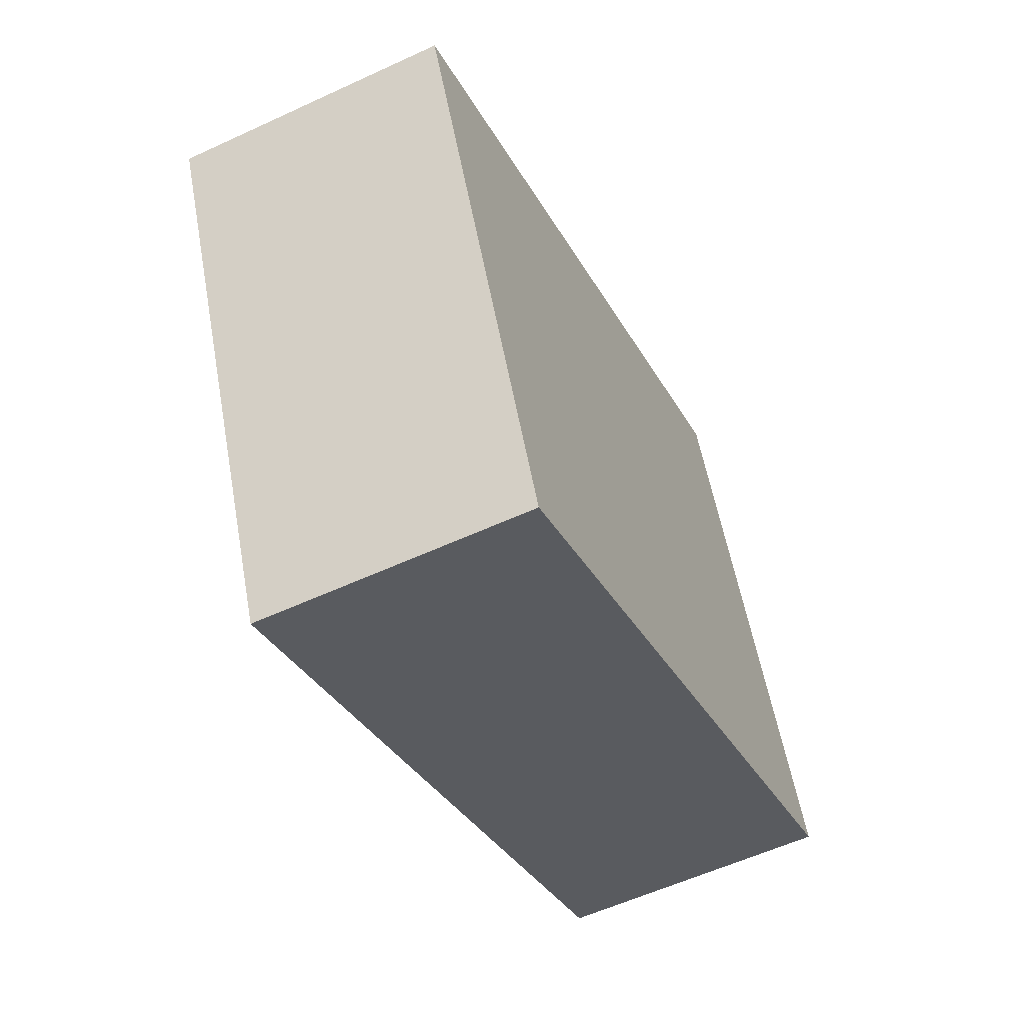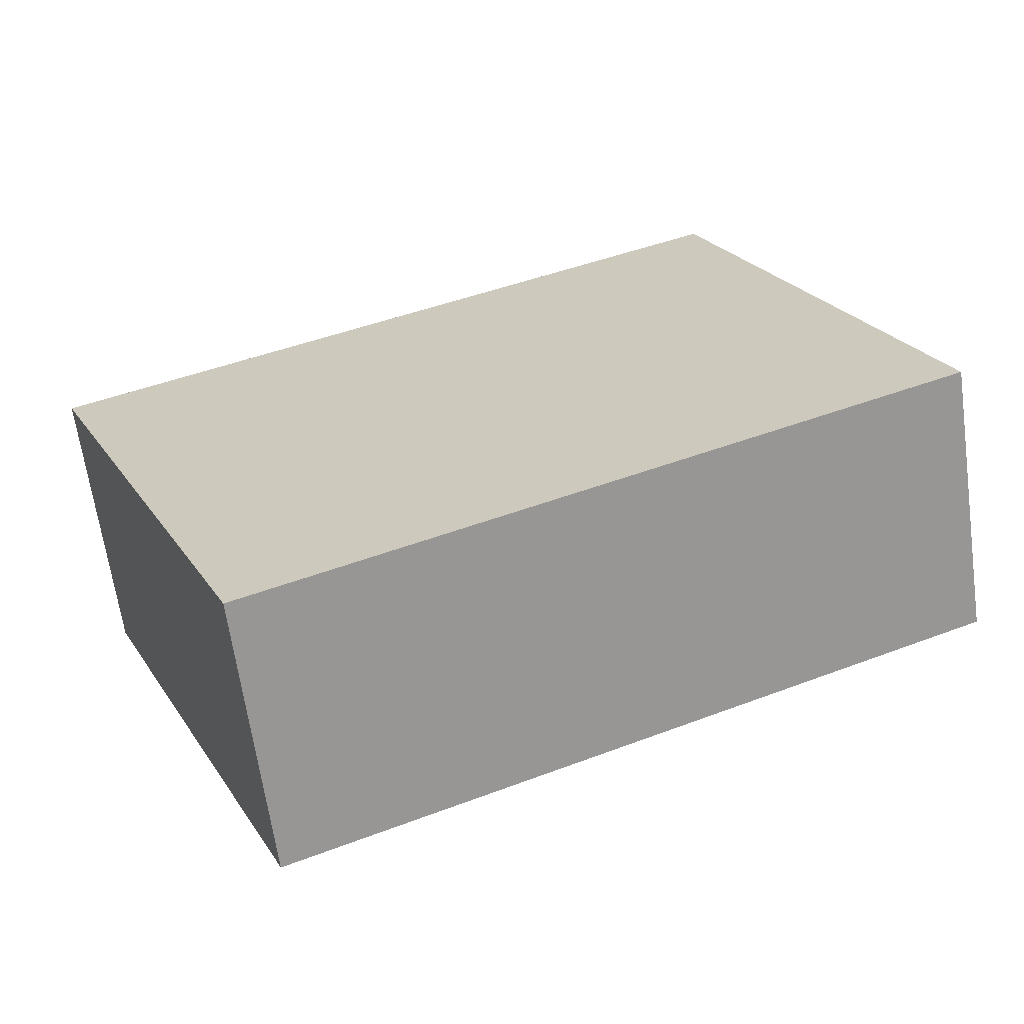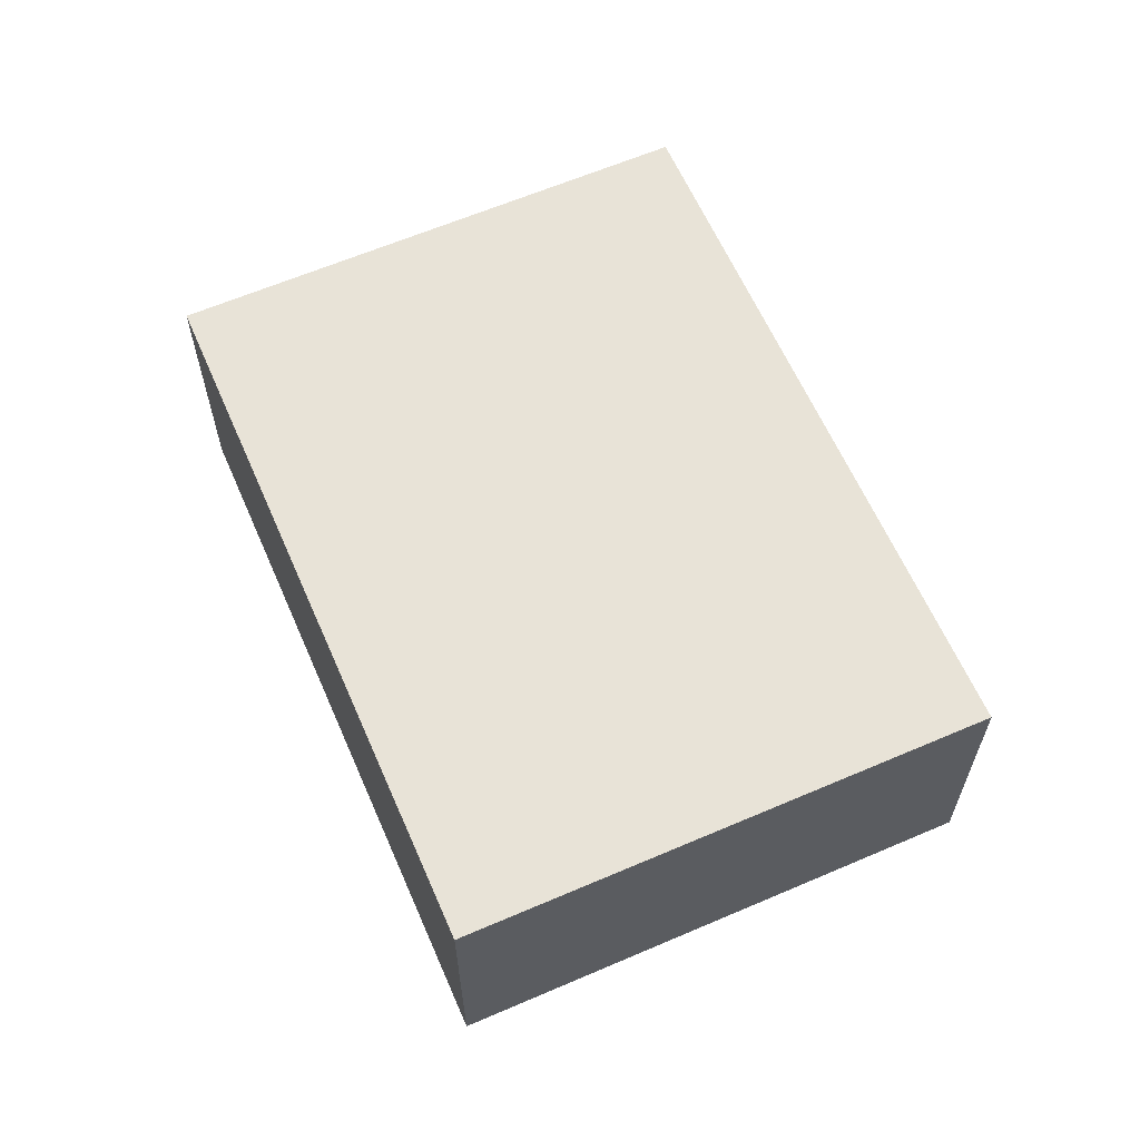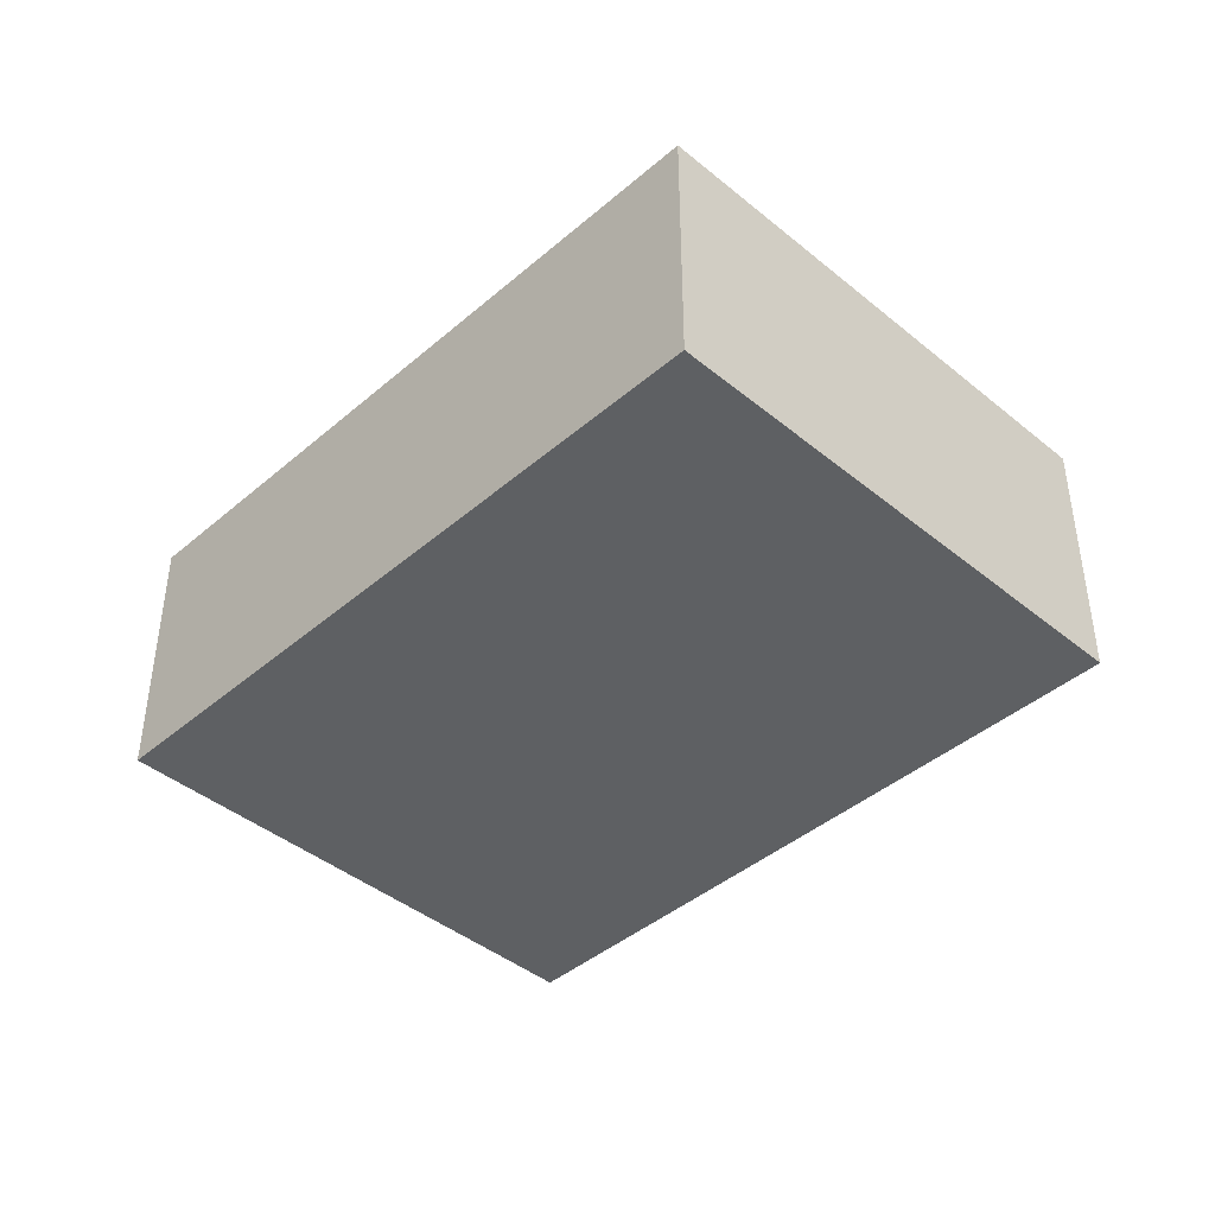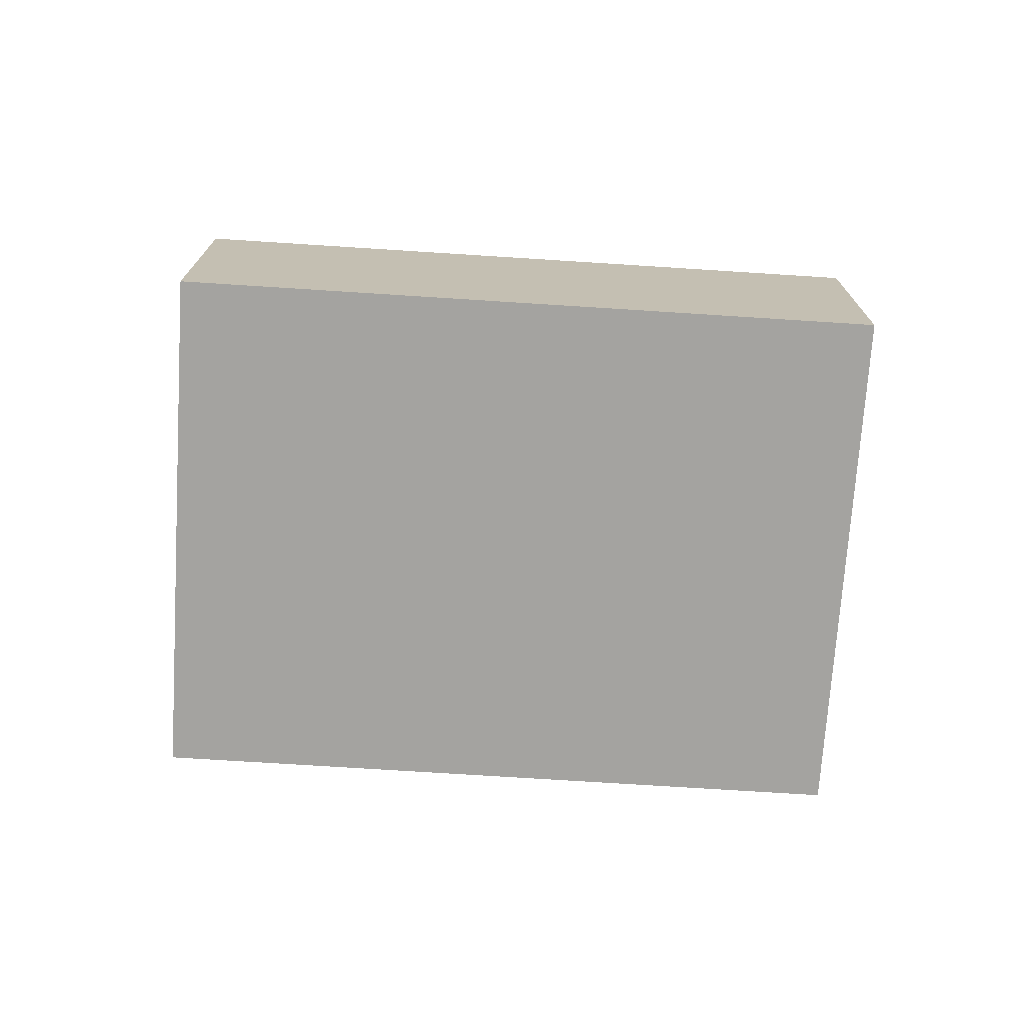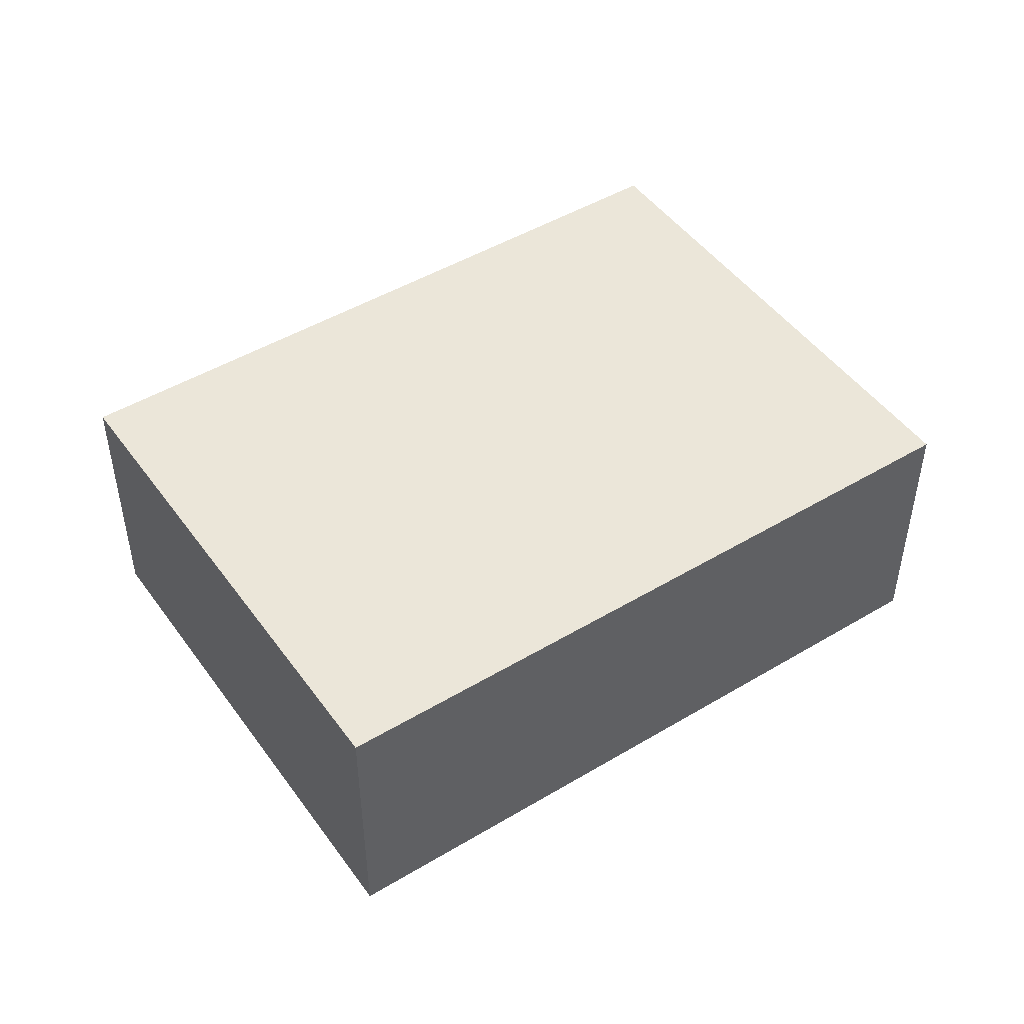
<metadata>
{"format":"obj","ext":"obj","renderer":"f3d","projection":"perspective","resolution":1024,"background":"white","views":[{"elev":-56.9,"azim":115.8,"up":"+Z"},{"elev":-64.8,"azim":-172.0,"up":"+Z"},{"elev":62.2,"azim":-90.1,"up":"+Y"},{"elev":-42.3,"azim":-110.9,"up":"+Y"},{"elev":-72.8,"azim":19.8,"up":"+Y"},{"elev":47.6,"azim":169.5,"up":"+Y"}]}
</metadata>
<code>
v  2.182 2.689 5.024
v  6.751 2.689 -2.931
v  0 2.689 1.647e-16
v  4.563 2.689 3.99
v  8.942 2.689 2.089
v  6.67 2.689 3.076
v  2.182 -3.076e-16 5.024
v  8.942 -1.279e-16 2.089
v  4.563 -2.443e-16 3.99
v  6.67 -1.884e-16 3.076
v  6.751 1.795e-16 -2.931
v  0 0 0
g defaultobject
f 1 2 3
f 2 1 4
f 2 4 5
f 5 4 6
f 7 4 1
f 4 7 6
f 6 7 5
f 5 7 8
f 8 7 9
f 8 9 10
f 8 2 5
f 2 8 11
f 11 3 2
f 3 11 12
f 12 1 3
f 1 12 7
f 10 11 8
f 11 10 9
f 11 9 7
f 11 7 12

</code>
